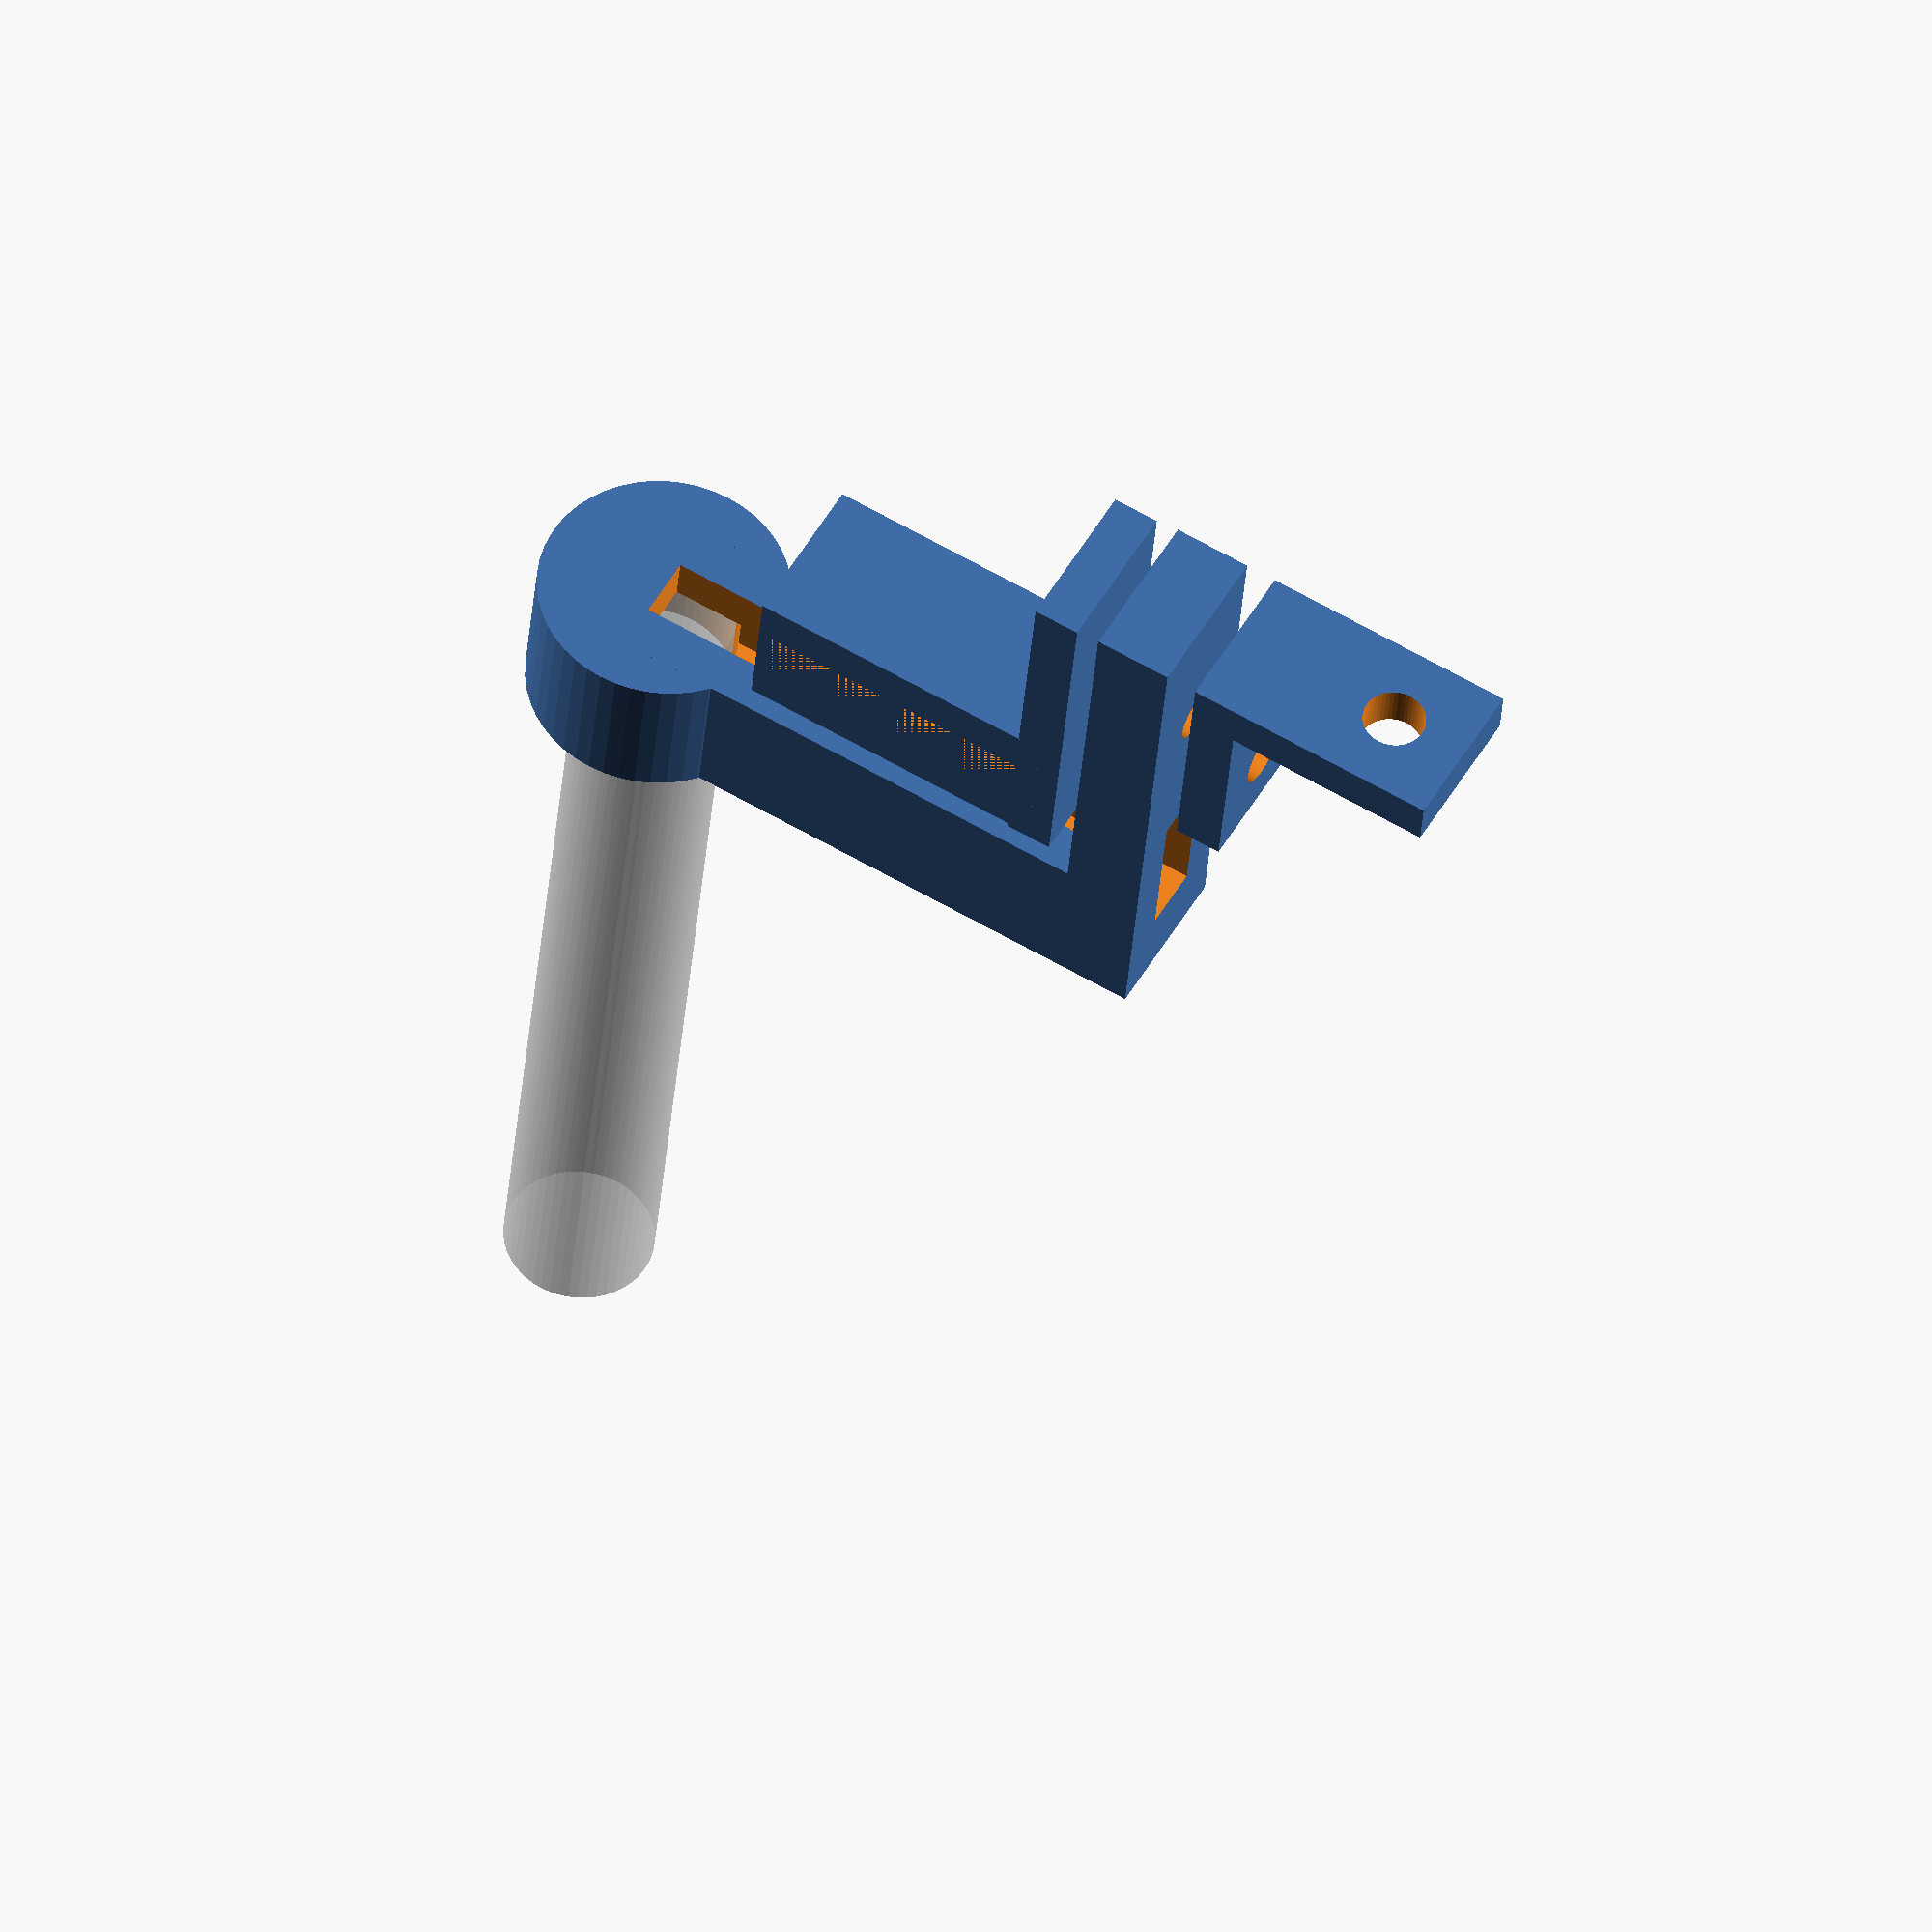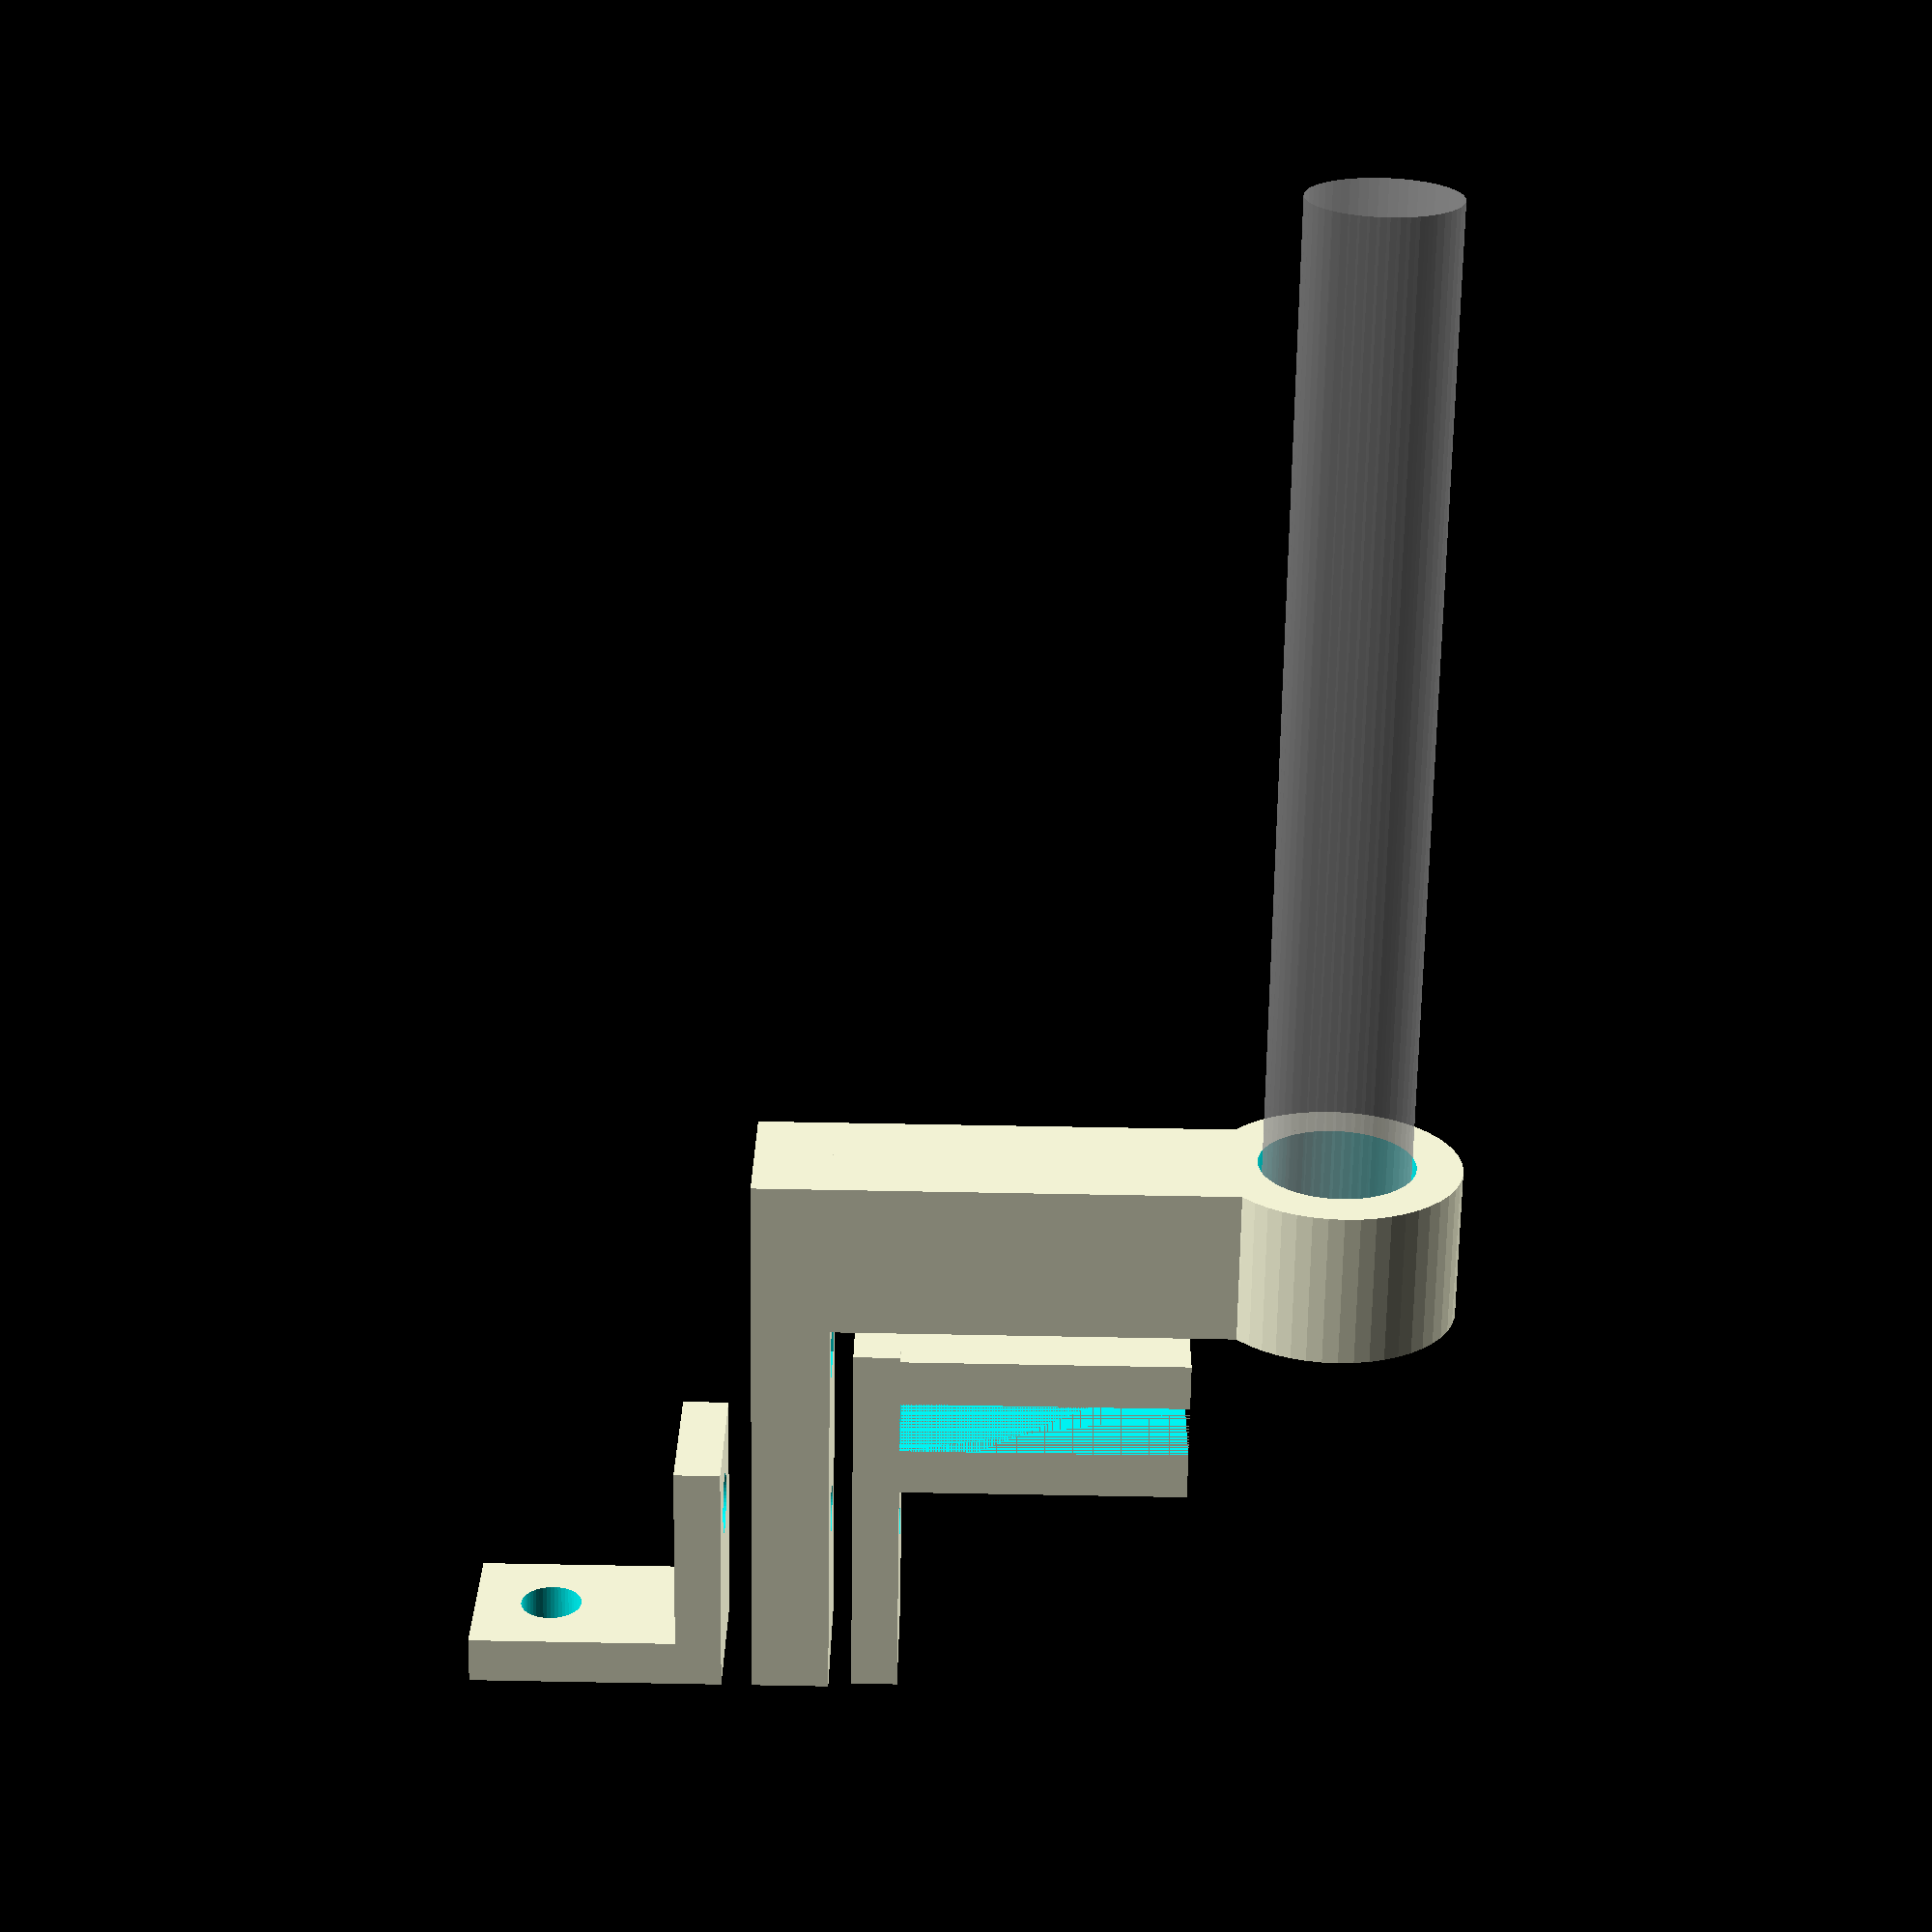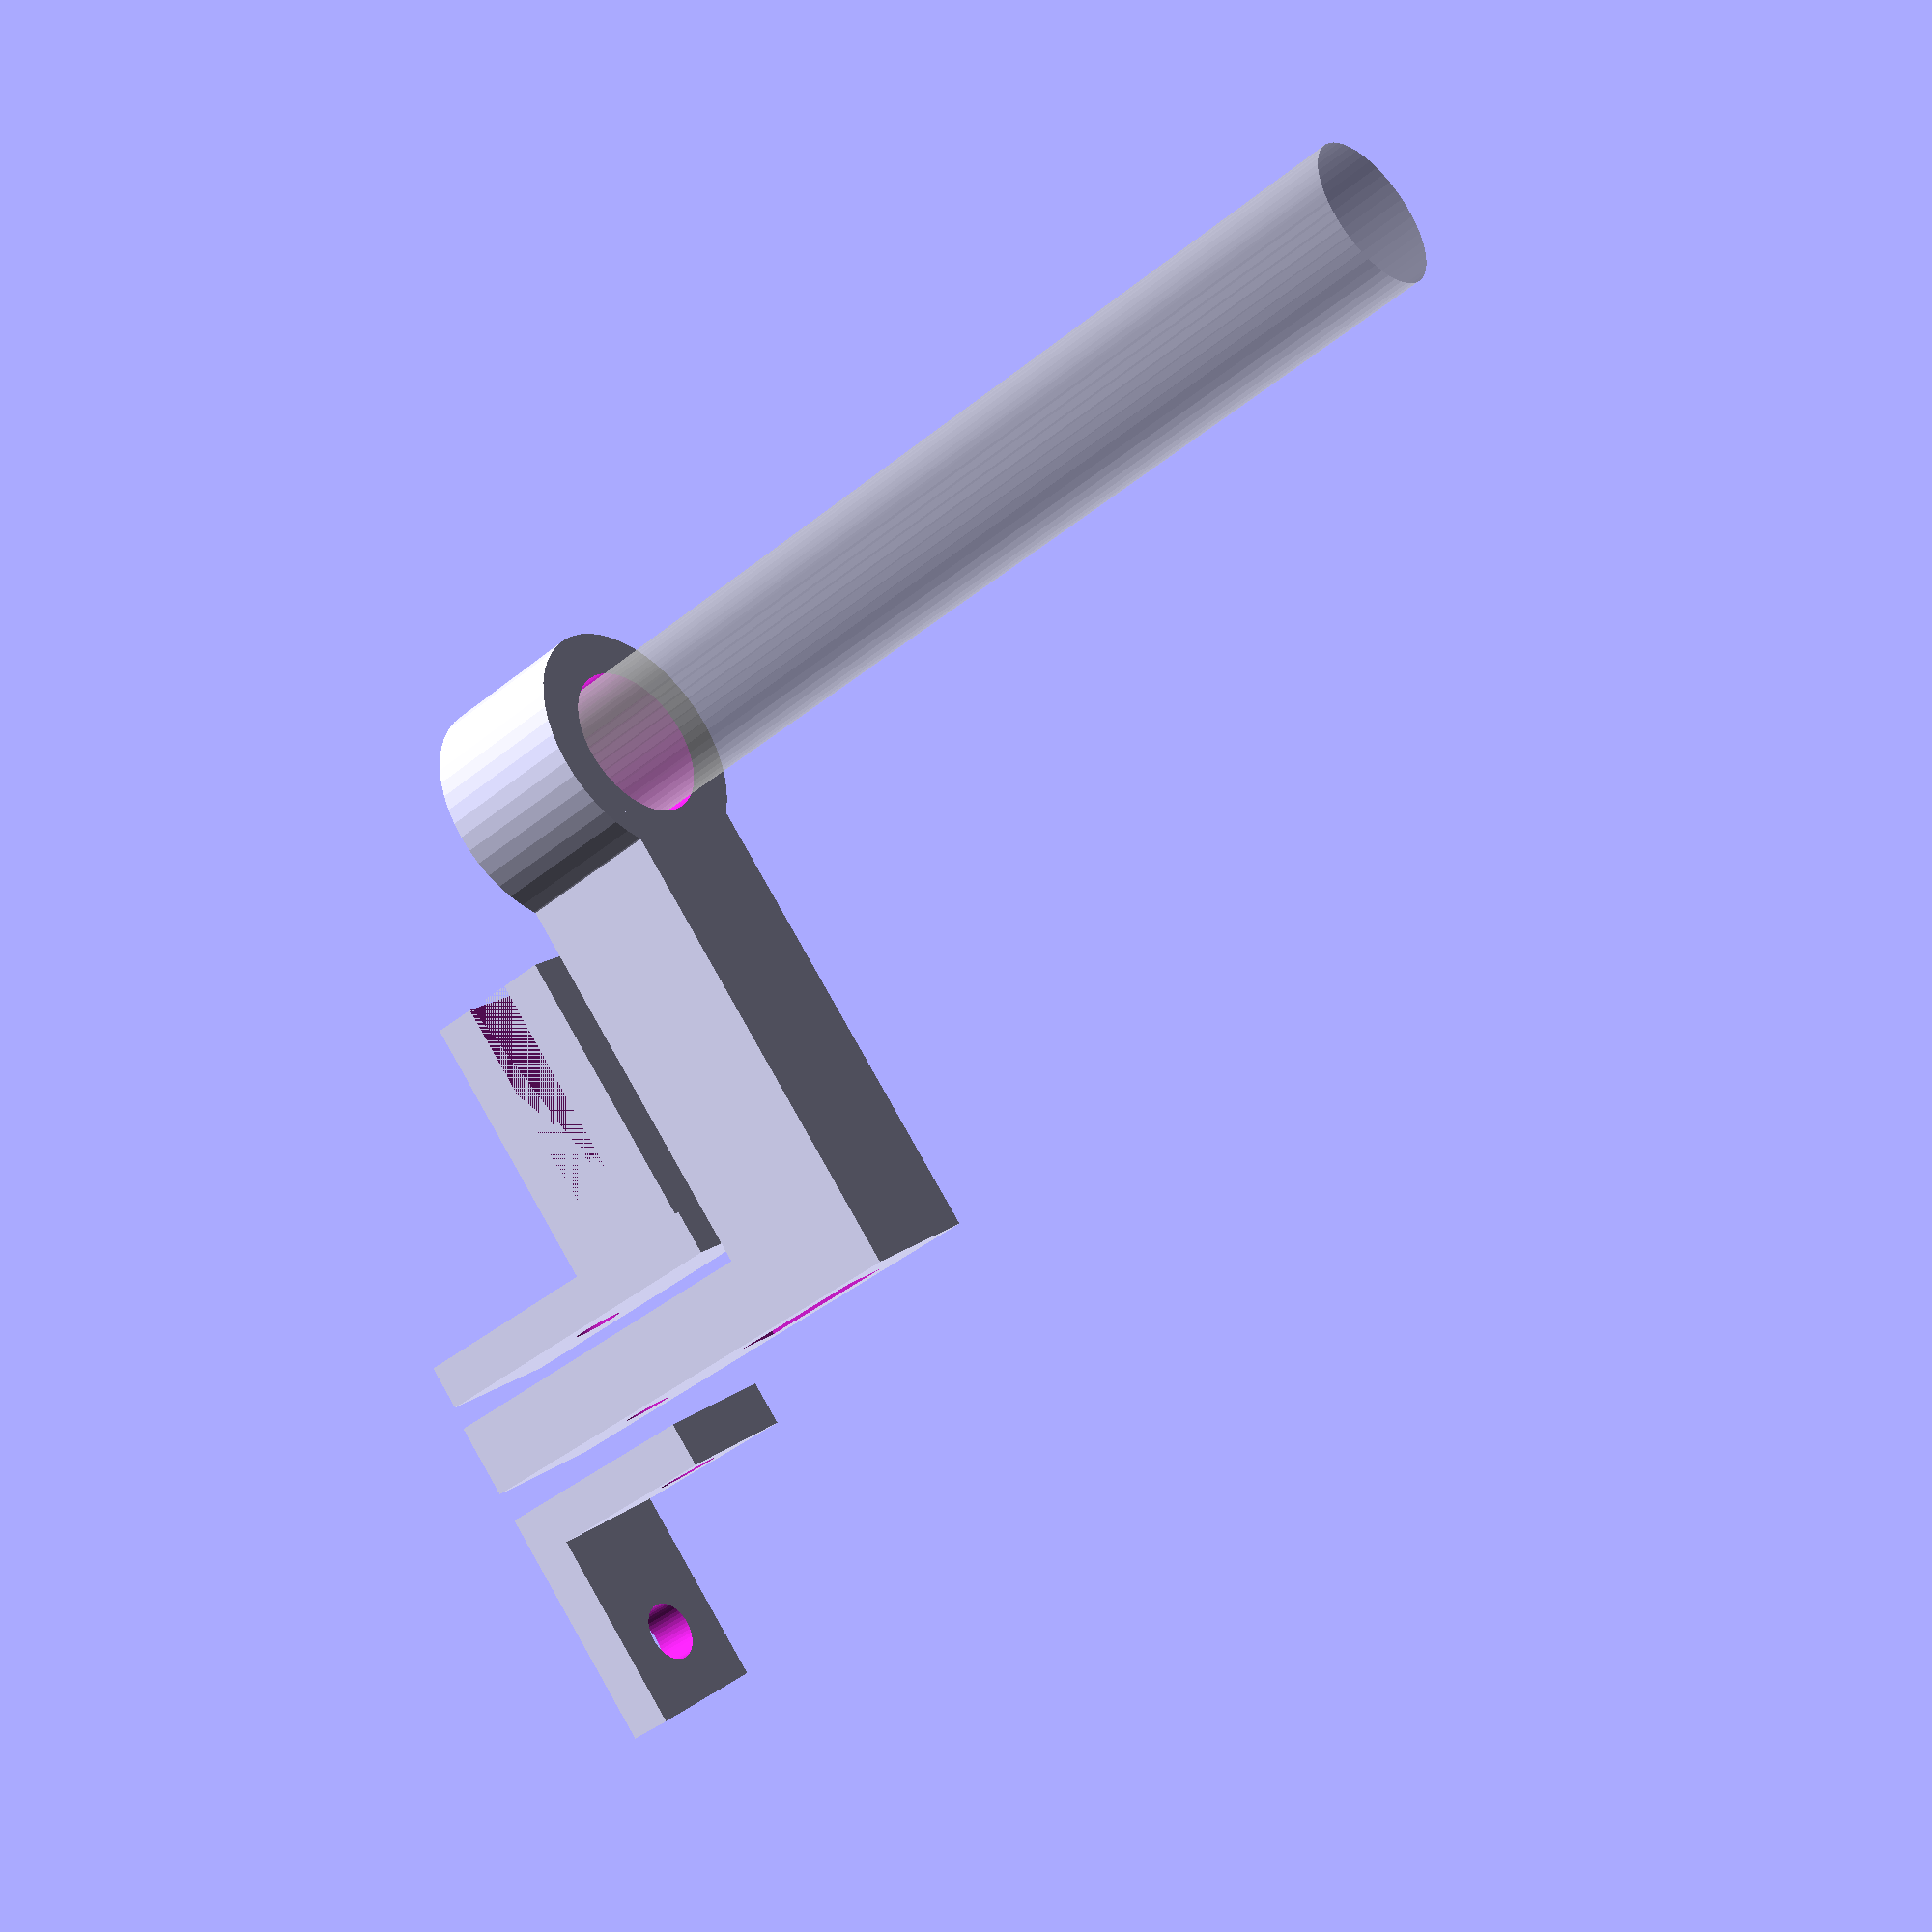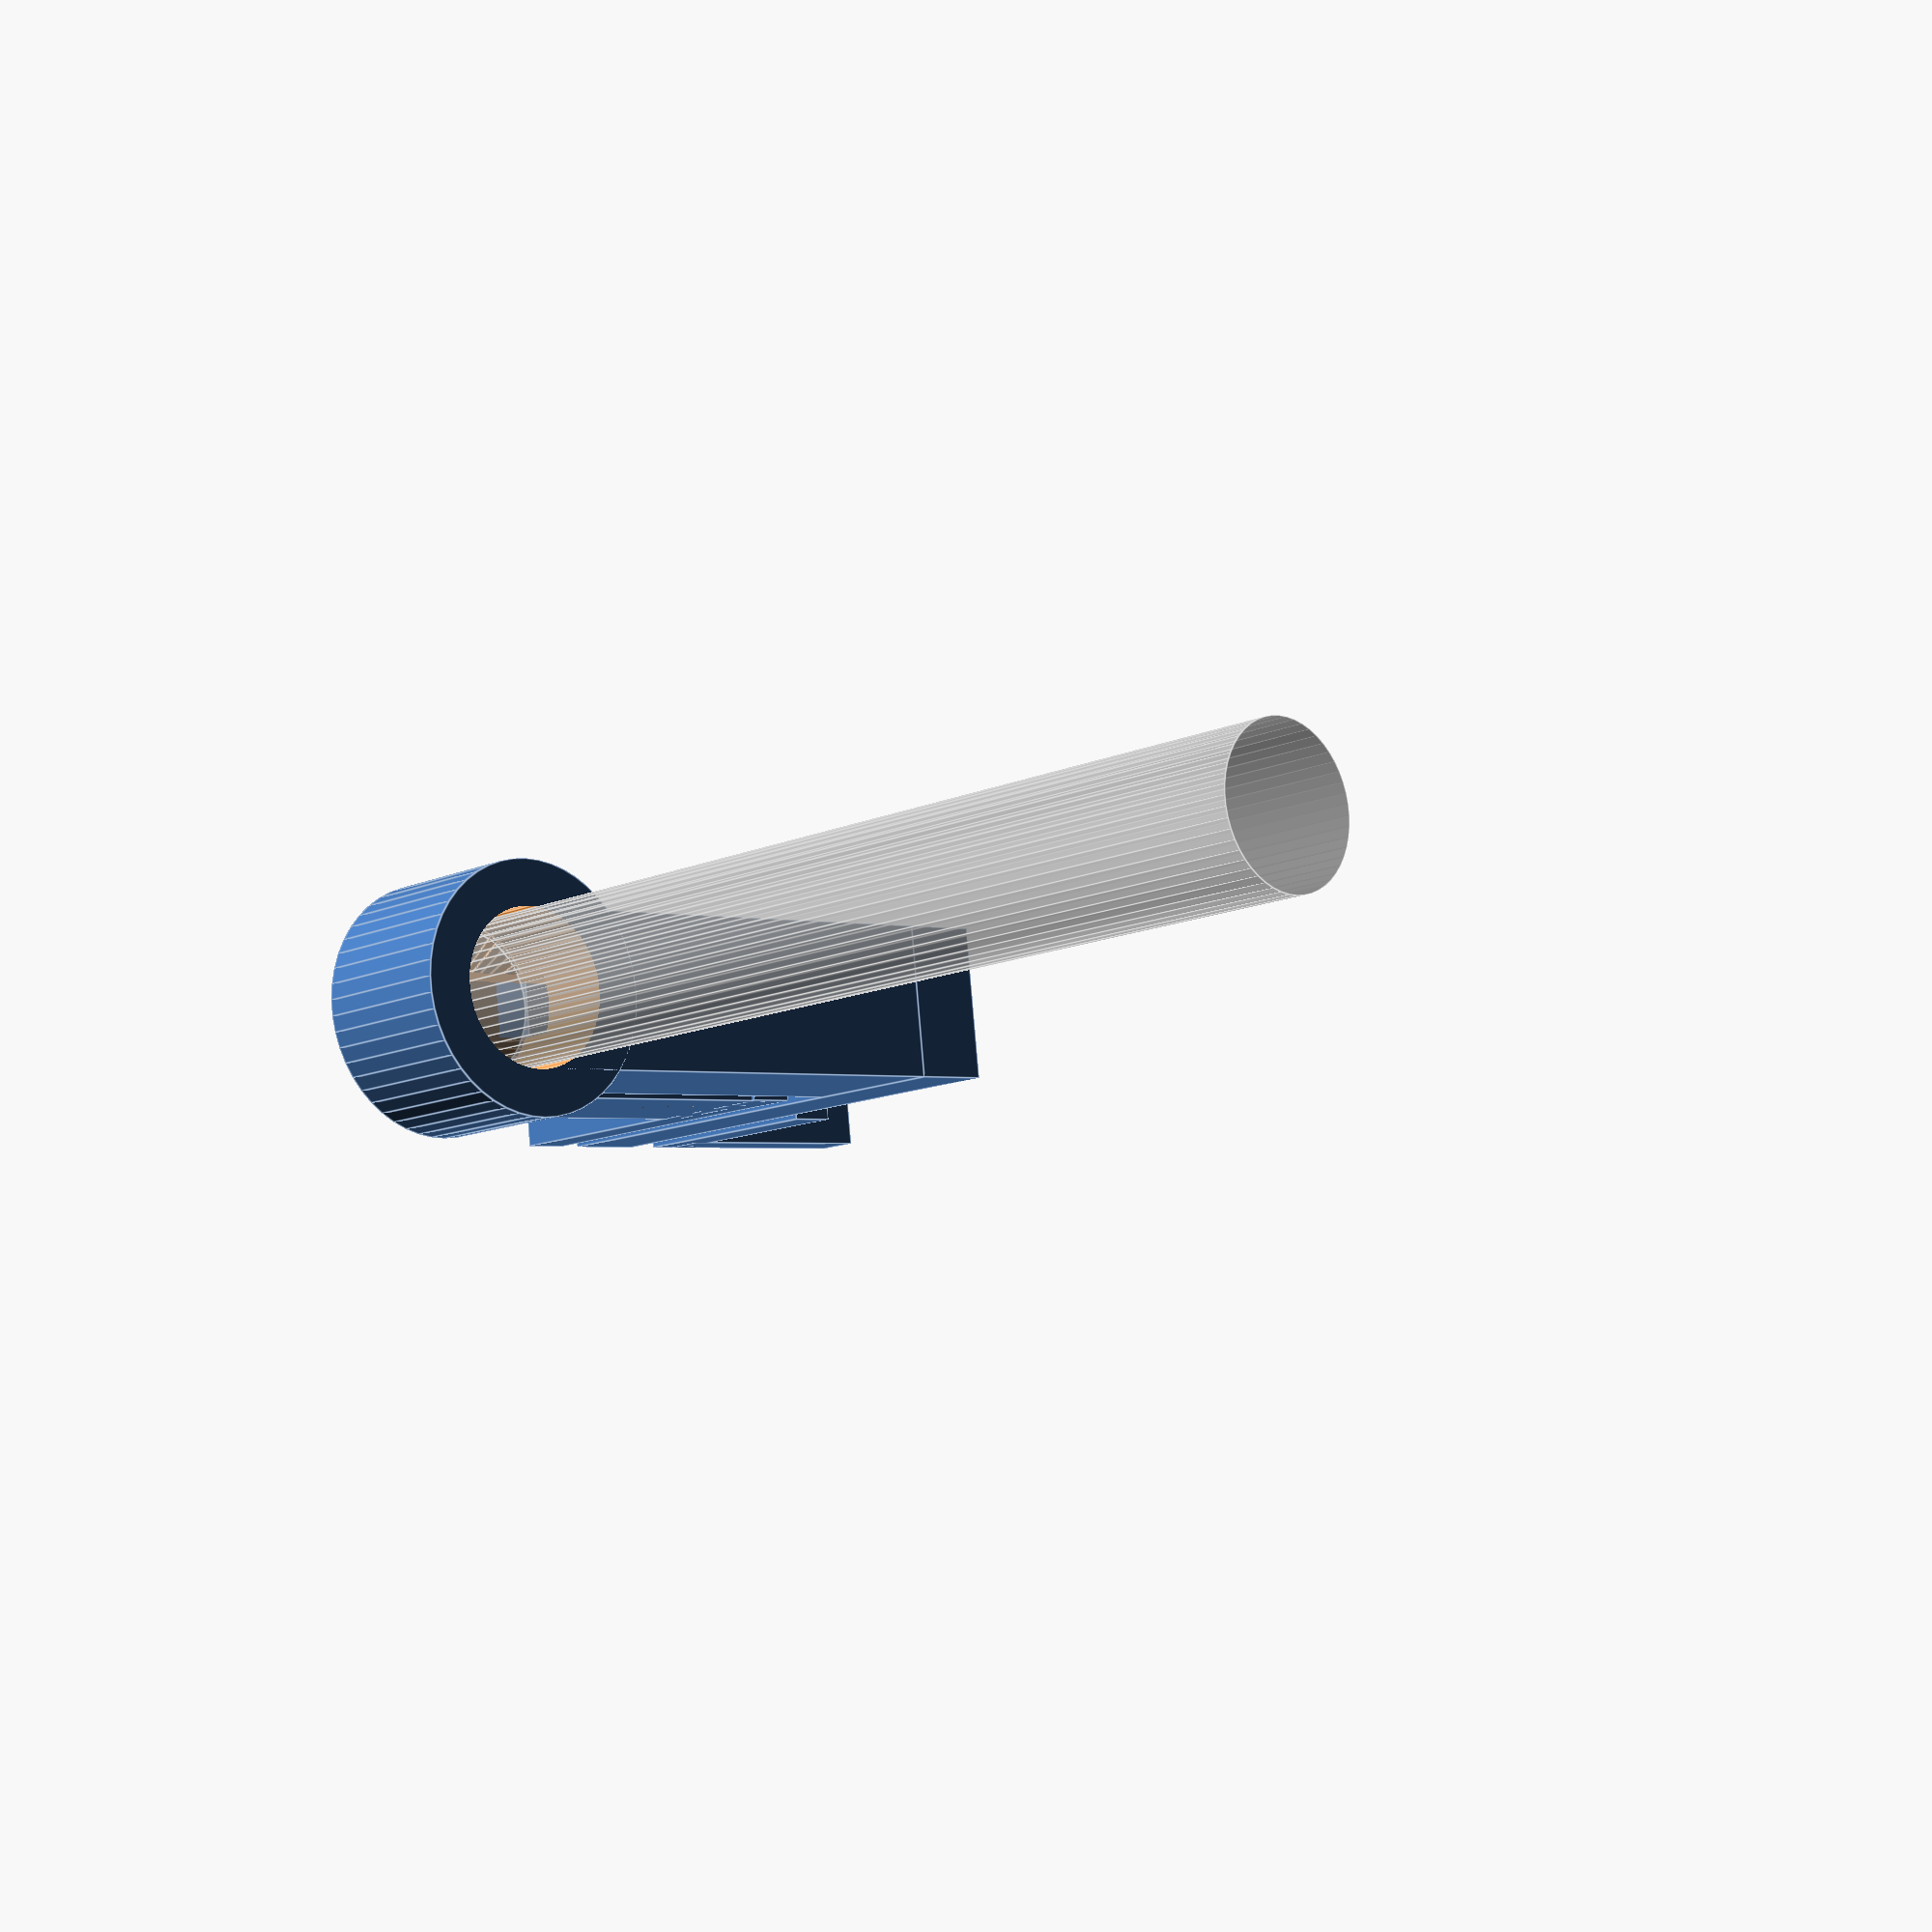
<openscad>
$fn = 50;

// for electrode

gap = 0.5;
wall = 3;
electrode_sz_z = 32;

max_sz_y = 86.5;

h=max_sz_y - 2 * wall - 2 * gap - 10;

electrode_d = 9.5;

holder_d = electrode_d + 2 * wall + gap;
holder_sz_y = 10;

module isolat(extra_d=0) {
  d = electrode_d+extra_d;
  rotate([90, 0, 0]) {
    difference() {
      union() {
        cylinder(d=d, h=h, center=true);
      }
    }
  }
}


module hook() {
  difference() {
    translate([0, holder_sz_y-h/2-wall, 0]) {
      difference() {
        union() {
          rotate([90, 0, 0]) {
            cylinder(d=holder_d, h=holder_sz_y);
          }
          translate([0, -holder_sz_y/2, electrode_sz_z/2]) {
            cube([4+2*wall, holder_sz_y, electrode_sz_z], center=true);
            translate([0, -18+holder_sz_y/2, (electrode_sz_z+5)/2]) {
              difference() {
                cube([4+2*wall, 36, 5], center=true);
                translate([0, -7.5, 0]) {
                  cylinder(d=3.2, h=40, center=true);
                }
              }
            }
          }
        }
        translate([0, -holder_sz_y, electrode_sz_z/2+5]) {
          cube([4, holder_sz_y, electrode_sz_z+10], center=true);
        }
      }
    }
    hull() {
      isolat(0.6);
    }
  }
}

module holder_hook() {
  difference() {
    translate([0, holder_sz_y-h/2-wall, 0]) {
      difference() {
        union() {
          rotate([90, 0, 0]) {
            cylinder(d=holder_d, h=holder_sz_y);
          }
          translate([0, (wall-holder_d)/2, electrode_sz_z/2]) {
            cube([4+2*wall, holder_sz_y, electrode_sz_z], center=true);
            translate([0, +15-holder_sz_y/2, (electrode_sz_z+5)/2]) {
              difference() {
                cube([4+2*wall, 30, 5], center=true);
              }
            }
          }
        }
      }
    }
    translate([0, -10, 0]) {
        hull() {
          isolat(0.6);
        }
    }
  }
  translate([0, -18, 22]) {
    difference() {
      union() {
        cube([4+2*wall, 2*wall+5.3, 20], center=true);
      }
      translate([0, 0, -wall]) {
        cube([4+2*wall, 5.3, 20], center=true);
      }
    }
  }
}

module socket() {
  difference() {
    union() {
      cube([4+2*wall, 15.5, wall], center=true);
      translate([0, -7.75+wall/2, 7.5]) {
        cube([4+2*wall, wall, 15], center=true);
      }
    }
    translate([0, 3, 0]) {
      cylinder(d=4, h=40, center=true);
    }
    translate([0, 0, 10]) {
      rotate([90, 0, 0]) {
        cylinder(d=4, h=40, center=true);
      }
    }
  }
}

module lock() {
  difference() {
    union() {
      // top
      translate([0, -7, 10]) {
        cube([4+2*wall, 24, wall], center=true);
      }
      cube([4+2*wall, 2*wall+3.4, 20], center=true);
    }
    translate([0, 0, -wall/2]) {
      cube([4+2*wall, 3.4, 20], center=true);
    }
    translate([0, -9, 0]) {
      cylinder(d=3.2, h=50, center=true);
    }
  }
}


%isolat();
translate([0, holder_sz_y-h+6.5-3, electrode_sz_z+wall/2+4+wall]) {
  socket();
}
hook();
translate([0, h-7, 0]) {
//  holder_hook();
}
translate([0, holder_sz_y-h+15, electrode_sz_z-13]) {
  lock();
}

</openscad>
<views>
elev=116.7 azim=8.4 roll=239.8 proj=o view=solid
elev=278.6 azim=301.6 roll=91.0 proj=p view=solid
elev=276.0 azim=55.1 roll=330.4 proj=p view=solid
elev=182.6 azim=97.0 roll=313.8 proj=p view=edges
</views>
